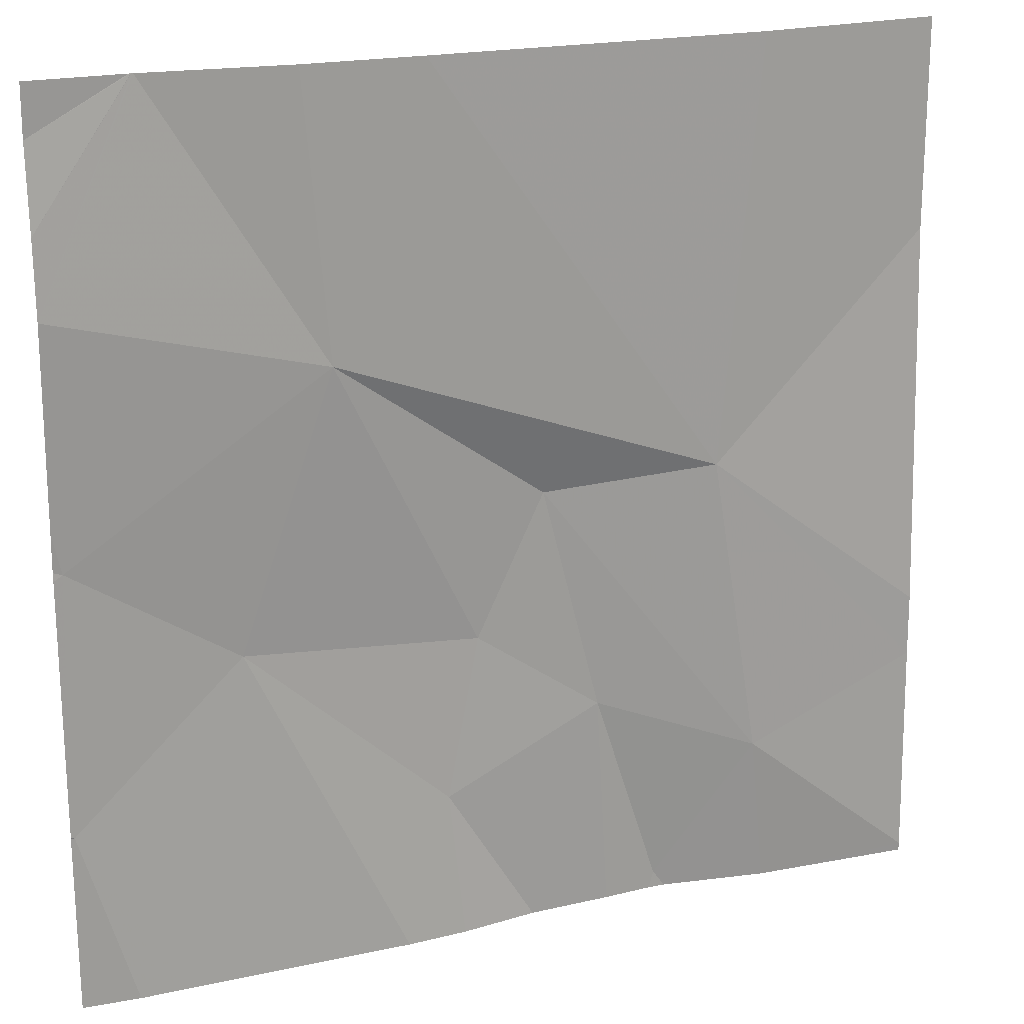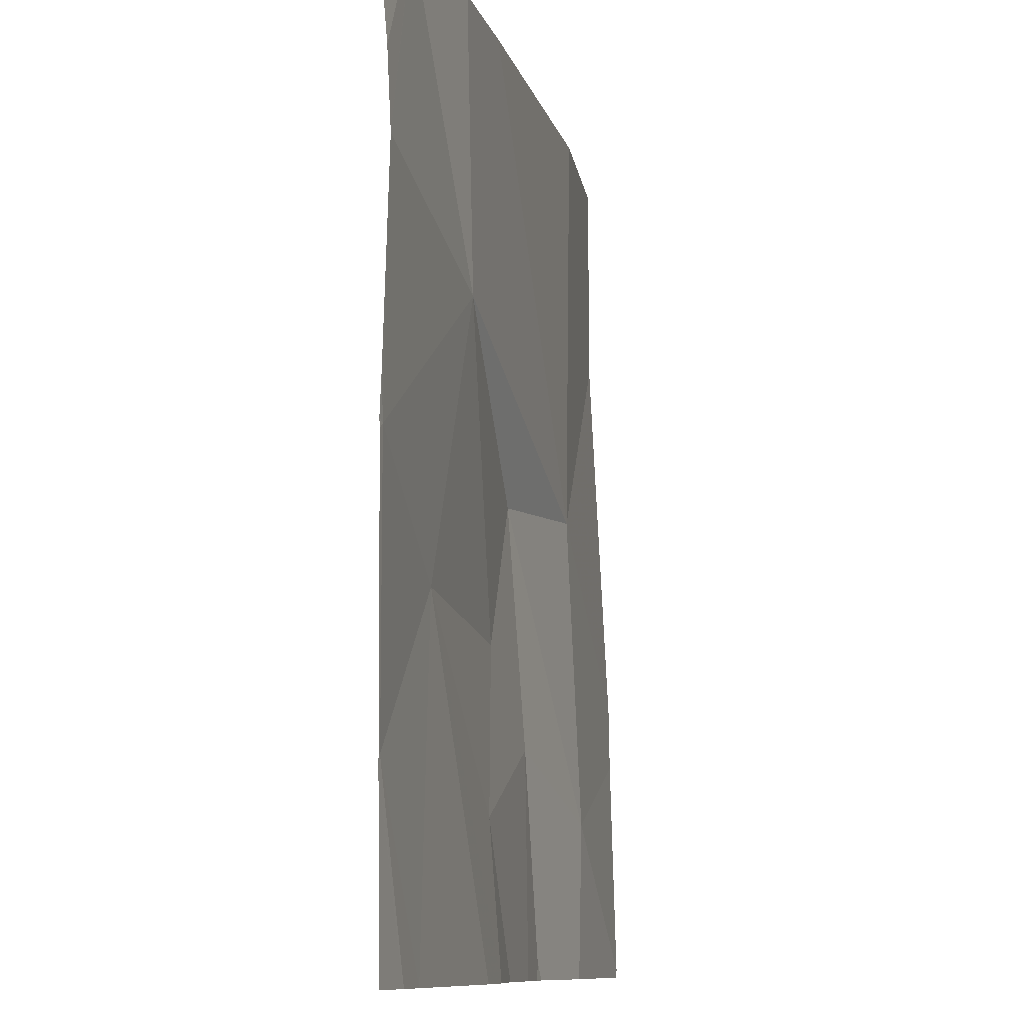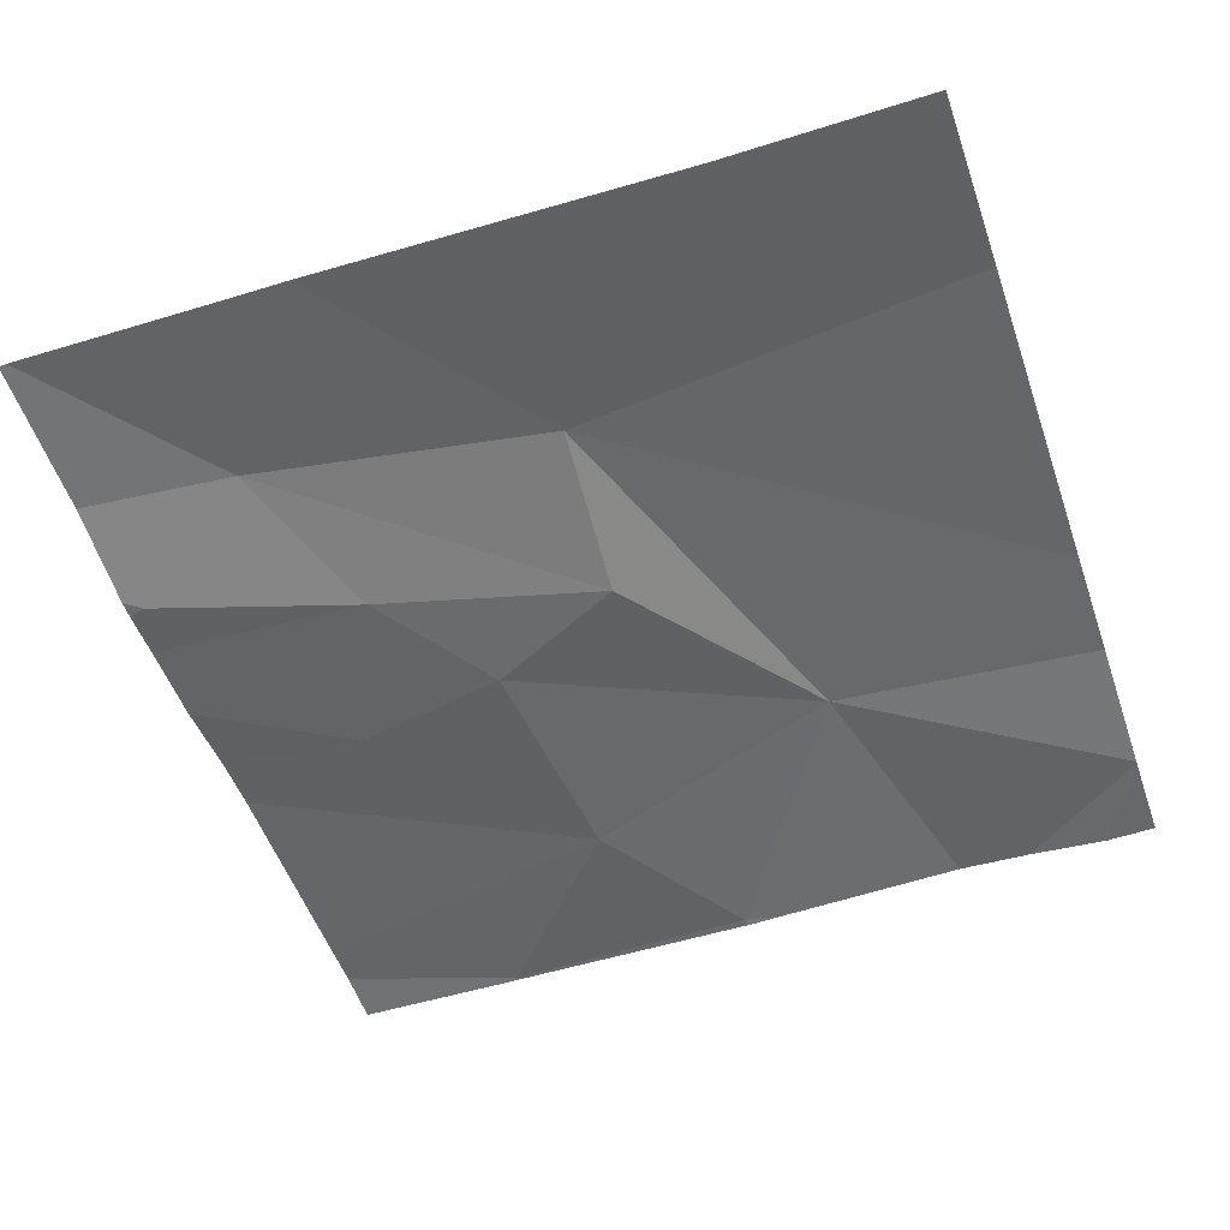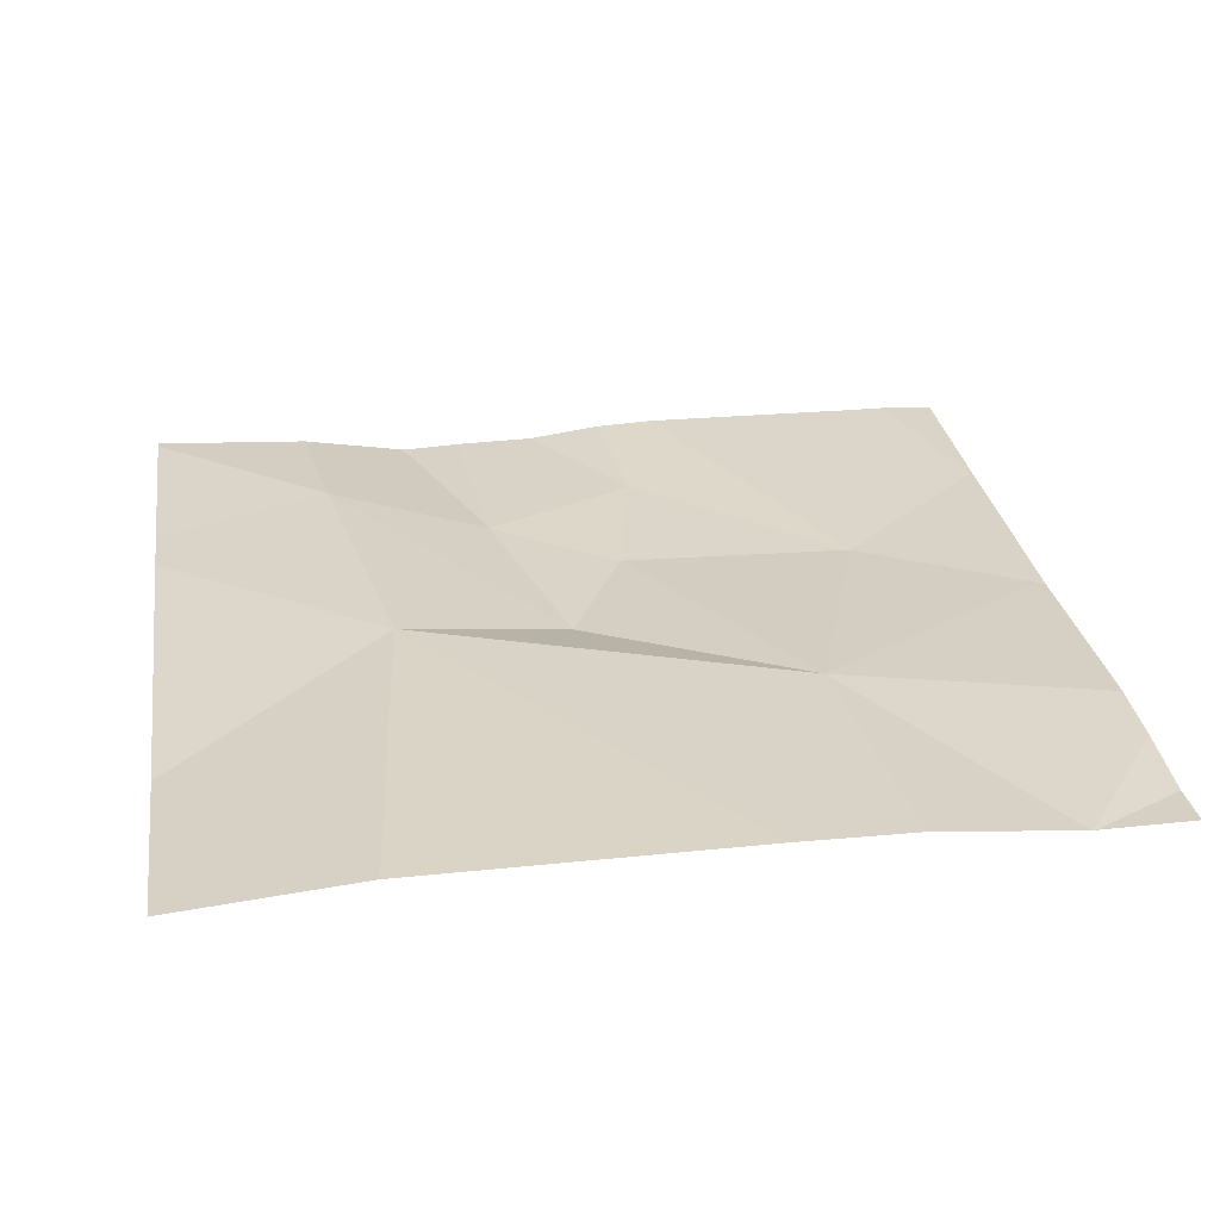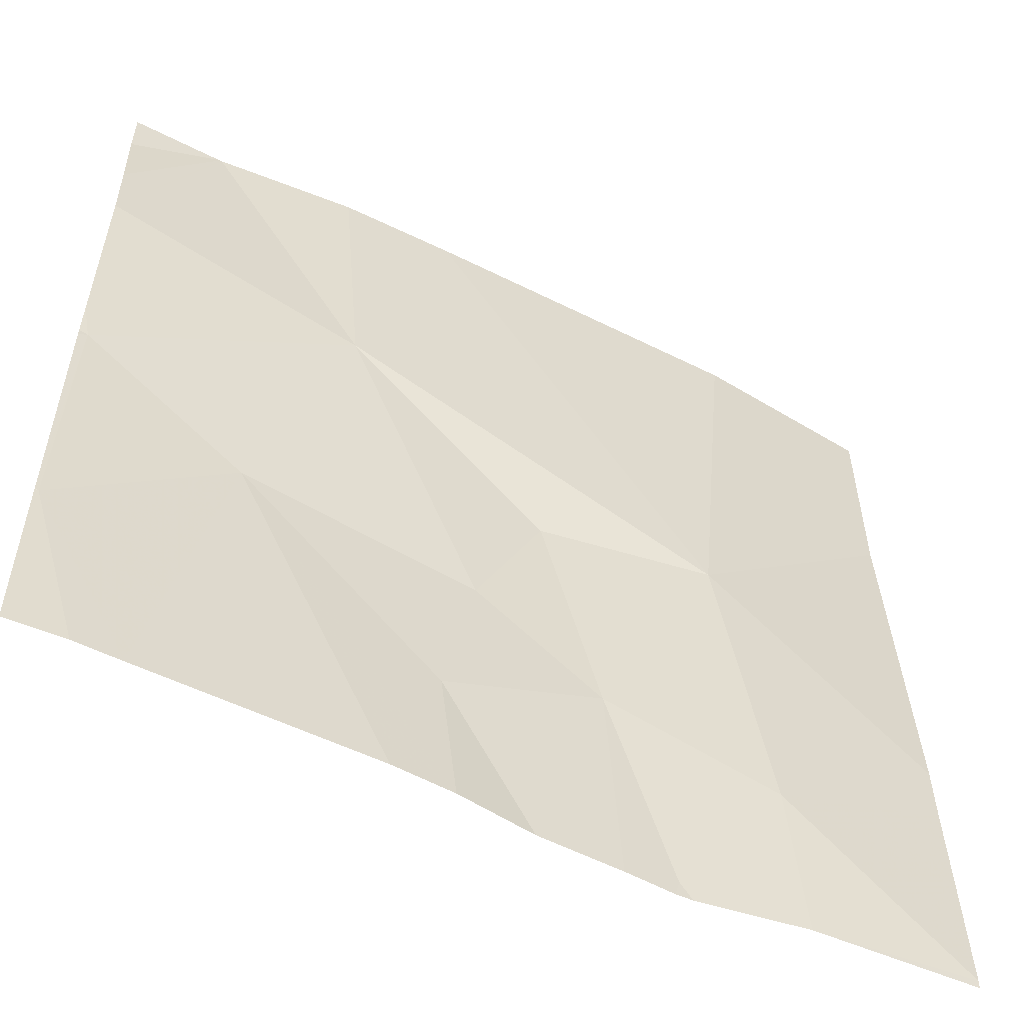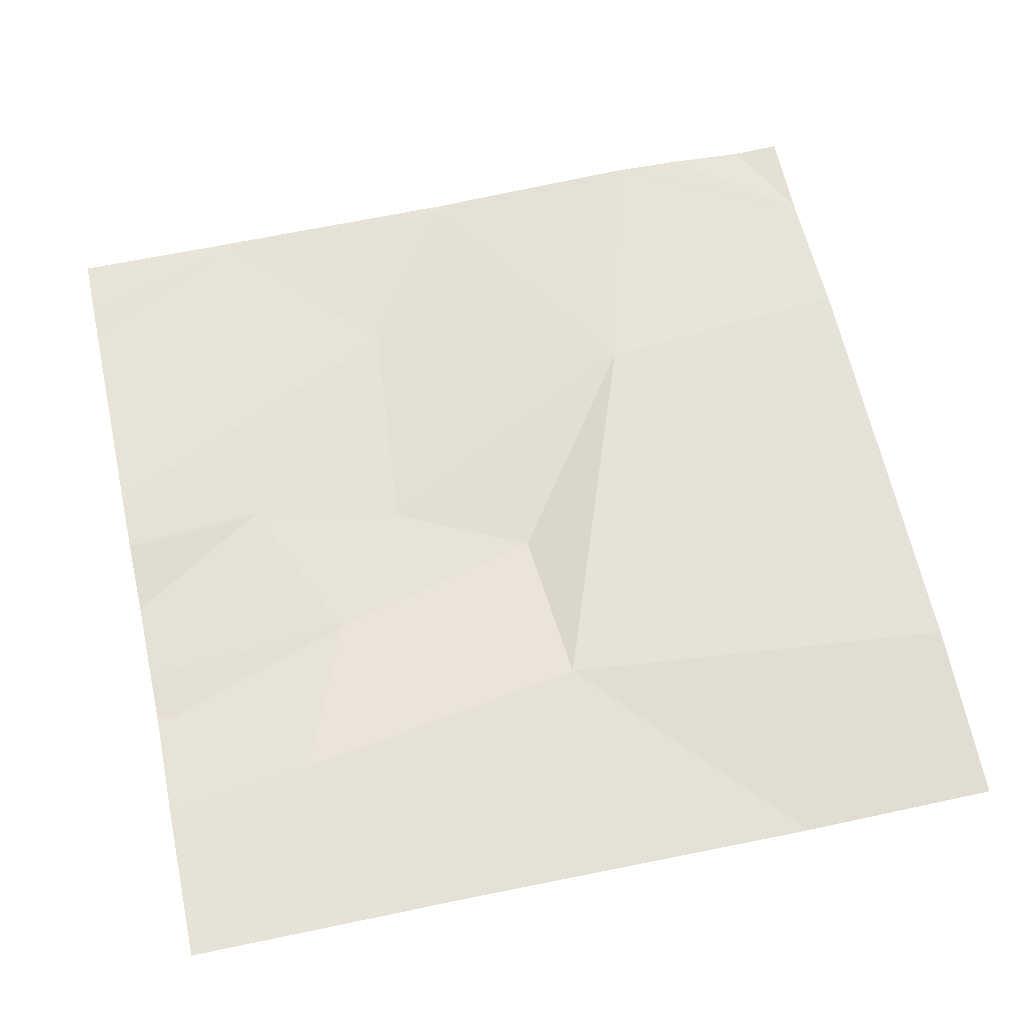
<metadata>
{"format":"obj","ext":"obj","renderer":"f3d","projection":"perspective","resolution":1024,"background":"white","views":[{"elev":20.1,"azim":-22.2,"up":"+Y"},{"elev":-9.8,"azim":-76.8,"up":"+Y"},{"elev":-52.4,"azim":108.9,"up":"+Z"},{"elev":27.8,"azim":171.5,"up":"+Z"},{"elev":-55.9,"azim":-27.3,"up":"+Y"},{"elev":63.7,"azim":77.6,"up":"+Z"}]}
</metadata>
<code>
v -135.6 208.1 483.2
v -135.7 208.1 483.2
v -135.8 207.5 483.2
v -135.6 207.3 483.2
v -135.2 208.1 483.2
v -135.5 207.5 483.2
v -135.5 207.6 483.2
v -135.3 207.7 483.2
v -135.2 207.3 483.2
v -135.9 208.1 483.2
v -135.3 207.2 483.2
v -136 207.3 483.2
v -135.3 207.2 483.2
v -135.4 207.4 483.2
v -135.5 207.2 483.2
v -136 207.6 483.2
v -135 207.9 483.2
v -135.9 207.2 483.2
v -135 207.5 483.2
v -135.2 208.1 483.2
v -135.7 207.8 483.2
v -135.6 207.2 483.2
v -135 207.2 483.2
v -135 207.4 483.2
v -136 207.3 483.2
v -136 207.3 483.2
v -136 207.3 483.2
v -135 208.1 483.2
v -136 207.6 483.2
v -136 207.9 483.2
v -136 207.7 483.2
v -136 208 483.2
v -136 208.1 483.2
v -136 207.6 483.2
v -135.2 207.2 483.2
v -135.5 207.2 483.2
v -135.9 207.2 483.2
v -135.4 207.2 483.2
v -135.3 207.2 483.2
v -135 207.2 483.2
v -135.9 207.2 483.2
v -136 207.2 483.2
v -135 207.2 483.2
v -135.9 208.1 483.2
v -135.9 208.1 483.2
v -135.9 208.1 483.2
v -136 208.1 483.2
f 15 3 22
f 46 33 45
f 6 3 4
f 8 7 9
f 9 11 13
f 45 32 44
f 18 12 37
f 14 4 36
f 6 4 14
f 14 11 9
f 8 9 24
f 11 14 38
f 7 6 14
f 7 14 9
f 3 16 12
f 44 30 10
f 37 25 41
f 27 16 29
f 1 8 20
f 16 21 30
f 3 6 21
f 8 17 5
f 6 7 21
f 32 30 44
f 7 8 21
f 16 3 21
f 36 4 15
f 2 8 1
f 18 3 12
f 35 9 13
f 13 11 39
f 25 12 26
f 17 8 19
f 26 12 27
f 2 21 8
f 27 12 16
f 22 3 18
f 29 16 34
f 10 21 2
f 30 21 10
f 31 16 30
f 23 9 35
f 33 32 45
f 19 8 24
f 24 9 23
f 34 16 31
f 15 4 3
f 37 12 25
f 38 14 36
f 39 11 38
f 20 8 5
f 5 17 28
f 40 23 35
f 41 25 42
f 43 23 40
f 47 33 46

</code>
